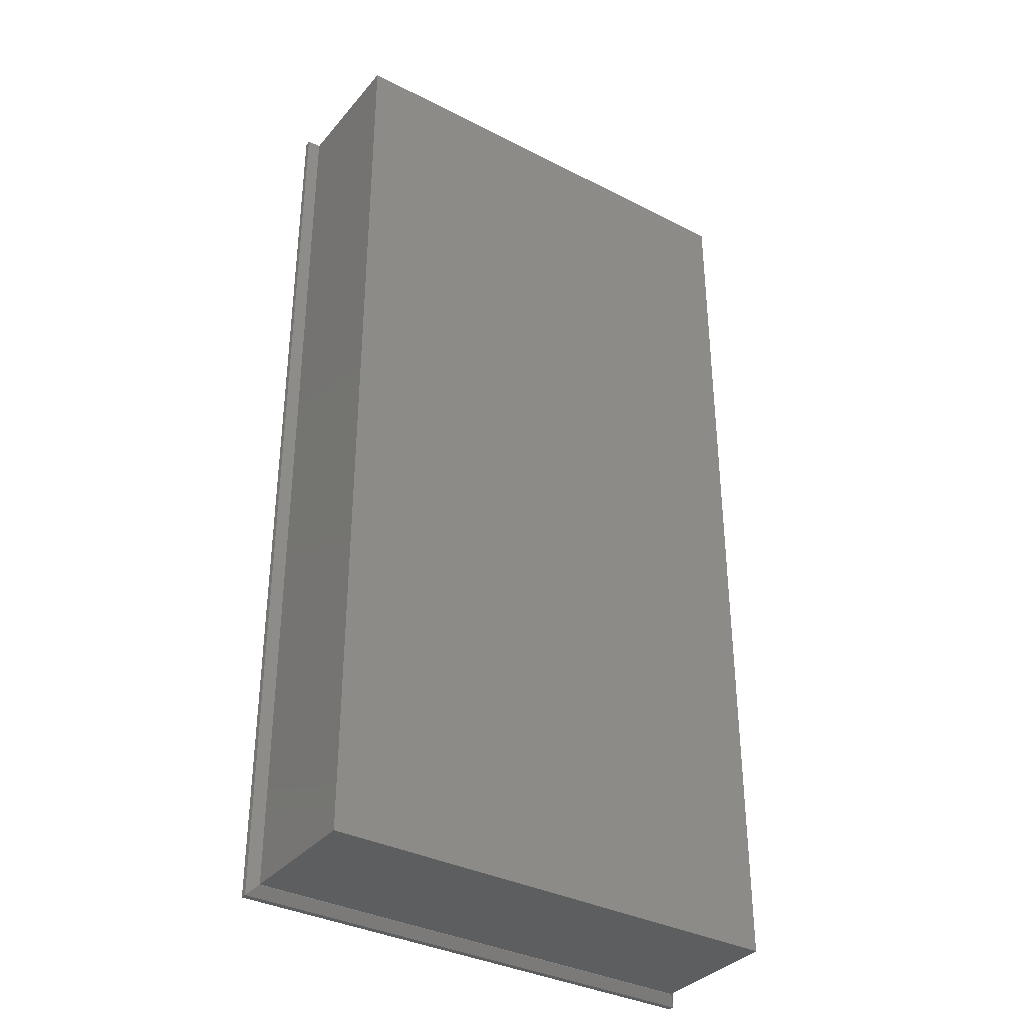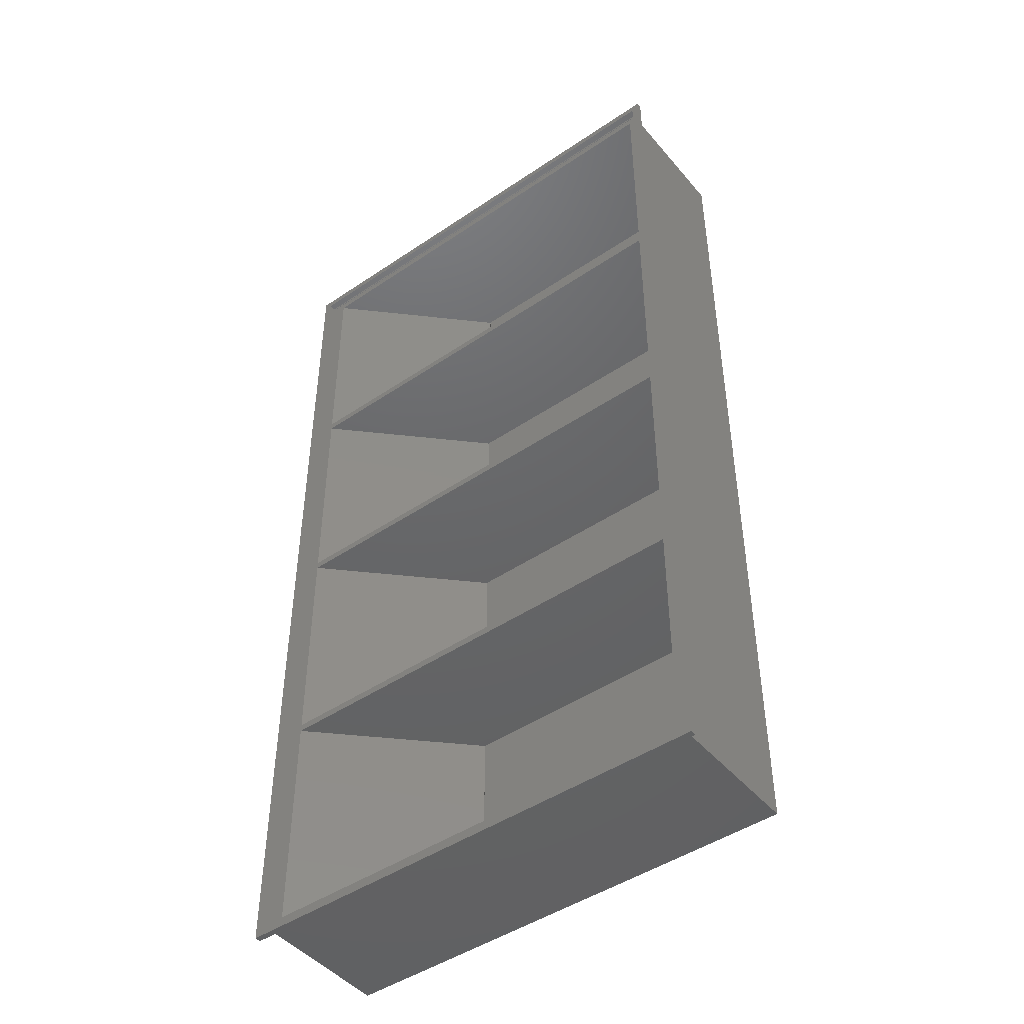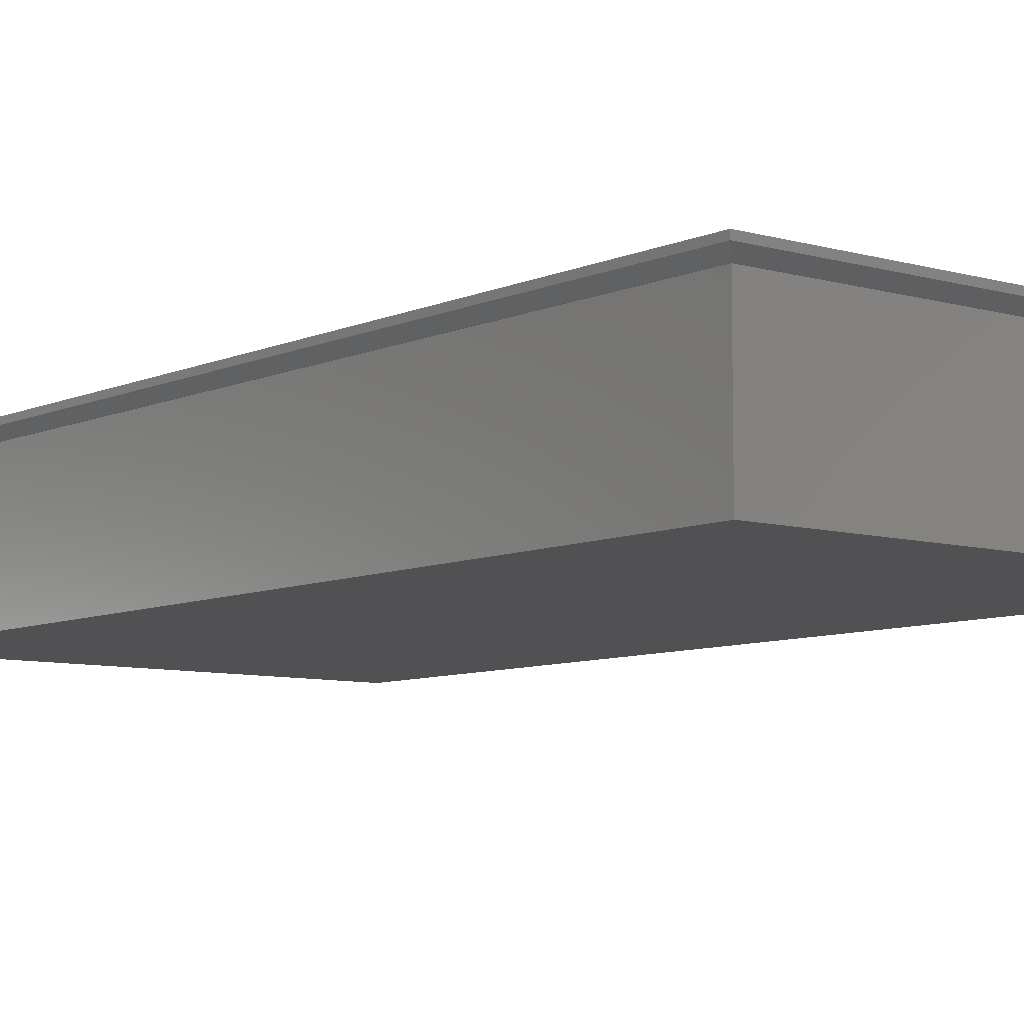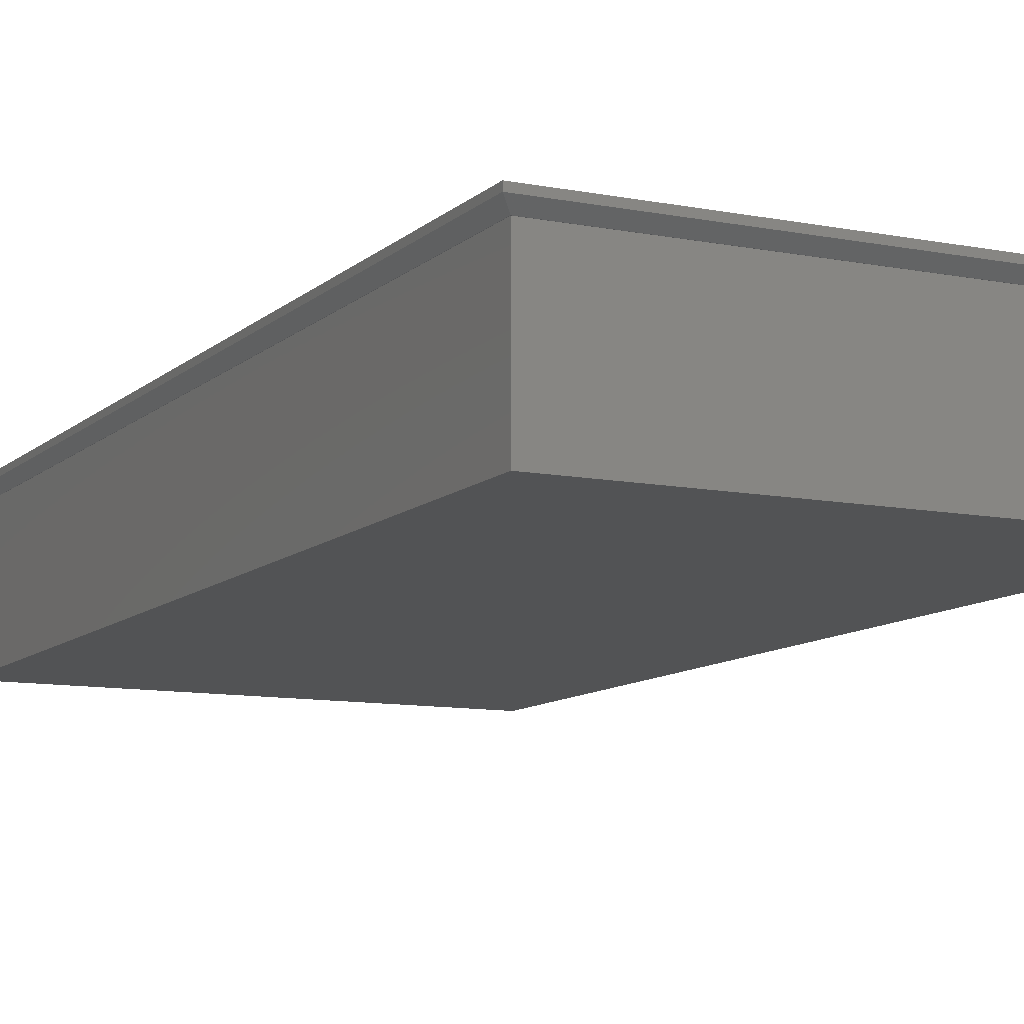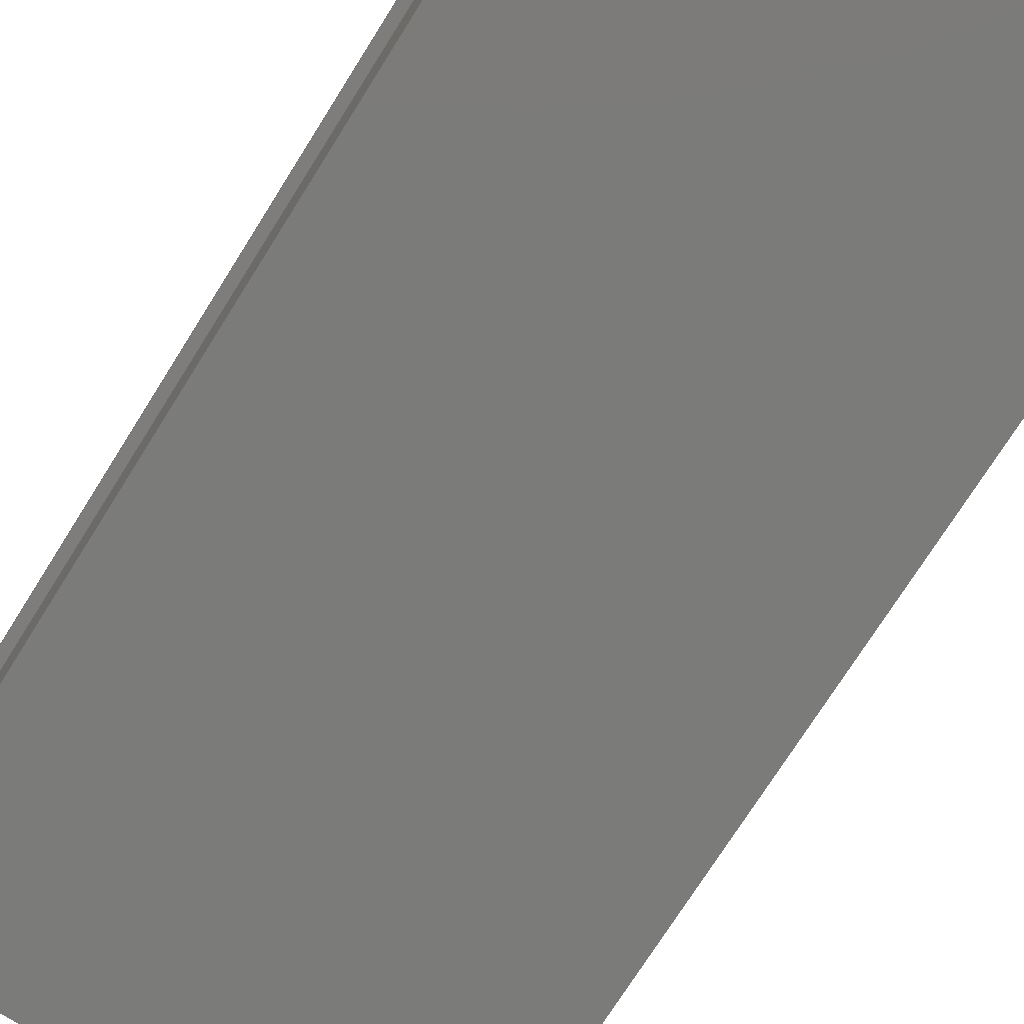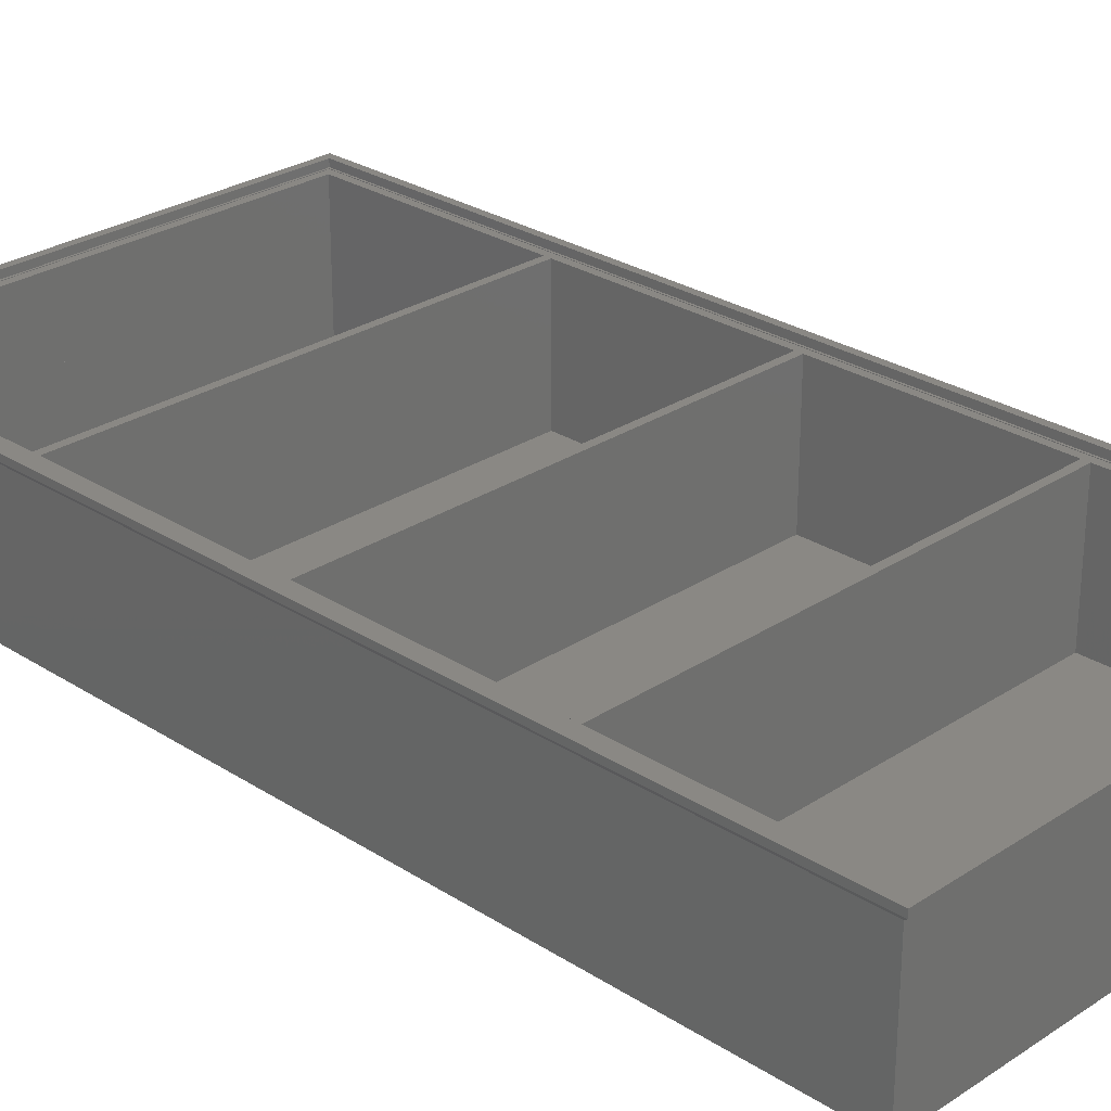
<metadata>
{"format":"stl","ext":"stl","renderer":"f3d","projection":"perspective","resolution":1024,"background":"white","views":[{"elev":-35.2,"azim":145.8,"up":"+Y"},{"elev":-46.3,"azim":37.7,"up":"+Y"},{"elev":-7.8,"azim":-39.0,"up":"+Z"},{"elev":-10.3,"azim":153.5,"up":"+Z"},{"elev":-74.1,"azim":147.8,"up":"+Z"},{"elev":27.4,"azim":-45.3,"up":"+Z"}]}
</metadata>
<code>
# stl→obj: 79 verts, 158 faces
v 52 -102 30.32
v 52 -102 31.6
v -52 -102 31.6
v -52 -102 30.32
v 52 102 30.32
v 52 102 31.6
v 50.08 -100.1 28.4
v 50.08 100.1 28.4
v -50.08 -100.1 28.4
v -52 102 30.32
v -50.08 100.1 28.4
v -52 102 31.6
v 50.4 -100.4 31.6
v -50.4 -100.4 31.6
v -50.4 100.4 31.6
v 50.4 100.4 31.6
v -50 100 28.4
v -50 -100 28.4
v 50 -100 28.4
v 50 100 28.4
v -50.4 -100.4 30.1
v 50.4 -100.4 30.1
v 50.4 100.4 30.1
v -50.4 100.4 30.1
v 50 -100 0
v -50 -100 0
v -50 100 0
v -50 -100 30
v -50 100 30
v 50 -100 30.1
v -50 -100 30.1
v 50 -100 30
v -50 100 30.1
v 50 100 30
v 50 100 30.1
v 50 100 0
v 48.4 -98.4 30
v 48.4 -50.4 30
v -18.4 -98.4 30
v -46.8 -98.4 30
v -46.8 -50.4 30
v 48.4 -48.8 30
v 48.4 -0.8 30
v 48.4 0.8 30
v -46.8 0.8 30
v -46.8 -0.8 30
v -46.8 -48.8 30
v 48.4 48.8 30
v 48.4 50.4 30
v -46.8 50.4 30
v -46.8 48.8 30
v -46.8 98.4 30
v 10 98.4 30
v 48.4 98.4 30
v -18.4 -98.4 1.65
v 48.4 -98.4 1.65
v 48.4 -50.4 1.65
v -18.35 -50.4 1.65
v -18.4 -50.4 1.6
v -18.4 -98.4 1.6
v -18.35 -98.4 1.65
v 48.4 -48.8 1.65
v -18.35 -48.8 1.65
v -18.4 -48.8 1.6
v 48.4 -0.8 1.65
v -18.35 -0.8 1.65
v -18.4 -0.8 1.6
v 48.4 0.8 1.65
v -18.35 0.8 1.65
v -18.4 0.8 1.6
v 48.4 48.8 1.65
v -18.35 48.8 1.65
v -18.4 48.8 1.6
v 48.4 50.4 1.65
v -18.35 50.4 1.65
v -18.4 50.4 1.6
v 48.4 98.4 1.65
v -18.35 98.4 1.65
v -18.4 98.4 1.6
f 1 2 3
f 1 3 4
f 2 1 5
f 6 2 5
f 1 7 8
f 5 1 8
f 9 7 4
f 4 7 1
f 4 10 11
f 4 11 9
f 4 3 10
f 10 3 12
f 13 2 6
f 3 2 13
f 14 15 3
f 3 13 14
f 12 15 6
f 12 3 15
f 15 16 6
f 16 13 6
f 10 6 5
f 12 6 10
f 10 5 11
f 11 5 8
f 17 9 11
f 7 9 18
f 7 18 19
f 7 19 8
f 18 9 17
f 8 20 11
f 20 17 11
f 20 8 19
f 21 14 13
f 22 21 13
f 16 23 13
f 13 23 22
f 15 24 16
f 16 24 23
f 24 15 14
f 21 24 14
f 25 19 26
f 26 19 18
f 26 18 27
f 27 18 28
f 17 28 29
f 27 28 17
f 30 28 31
f 31 28 18
f 32 28 30
f 17 33 31
f 18 17 31
f 34 35 29
f 33 17 29
f 33 29 35
f 20 36 27
f 17 20 27
f 19 25 36
f 20 19 36
f 33 24 21
f 22 31 21
f 23 24 33
f 35 30 23
f 23 33 35
f 22 30 31
f 22 23 30
f 31 33 21
f 25 26 36
f 36 26 27
f 37 32 34
f 38 37 34
f 28 32 37
f 28 37 39
f 28 39 40
f 29 28 41
f 42 38 34
f 43 42 34
f 44 45 46
f 29 41 47
f 29 47 46
f 44 43 34
f 48 44 34
f 49 50 51
f 29 46 45
f 29 45 51
f 49 48 34
f 42 47 41
f 29 51 50
f 29 52 34
f 29 50 52
f 52 53 34
f 53 54 34
f 40 41 28
f 54 49 34
f 51 48 49
f 46 43 44
f 41 38 42
f 35 34 30
f 30 34 32
f 55 39 37
f 56 55 37
f 38 57 37
f 37 57 56
f 57 38 58
f 58 38 41
f 58 41 59
f 60 59 41
f 40 60 41
f 55 61 60
f 40 55 60
f 39 55 40
f 42 62 63
f 47 42 63
f 64 47 63
f 43 65 42
f 42 65 62
f 65 43 66
f 66 43 46
f 66 46 67
f 67 46 47
f 64 67 47
f 44 68 69
f 45 44 69
f 70 45 69
f 48 71 44
f 44 71 68
f 71 48 72
f 72 48 51
f 72 51 73
f 73 51 45
f 70 73 45
f 49 74 75
f 50 49 75
f 76 50 75
f 54 77 49
f 49 77 74
f 53 78 54
f 54 78 77
f 78 53 79
f 78 79 76
f 78 76 75
f 52 79 53
f 79 52 50
f 76 79 50
f 57 58 61
f 56 57 61
f 55 56 61
f 59 60 58
f 58 60 61
f 67 64 66
f 66 64 63
f 65 66 63
f 62 65 63
f 73 70 72
f 72 70 69
f 71 72 69
f 68 71 69
f 77 78 75
f 74 77 75

</code>
